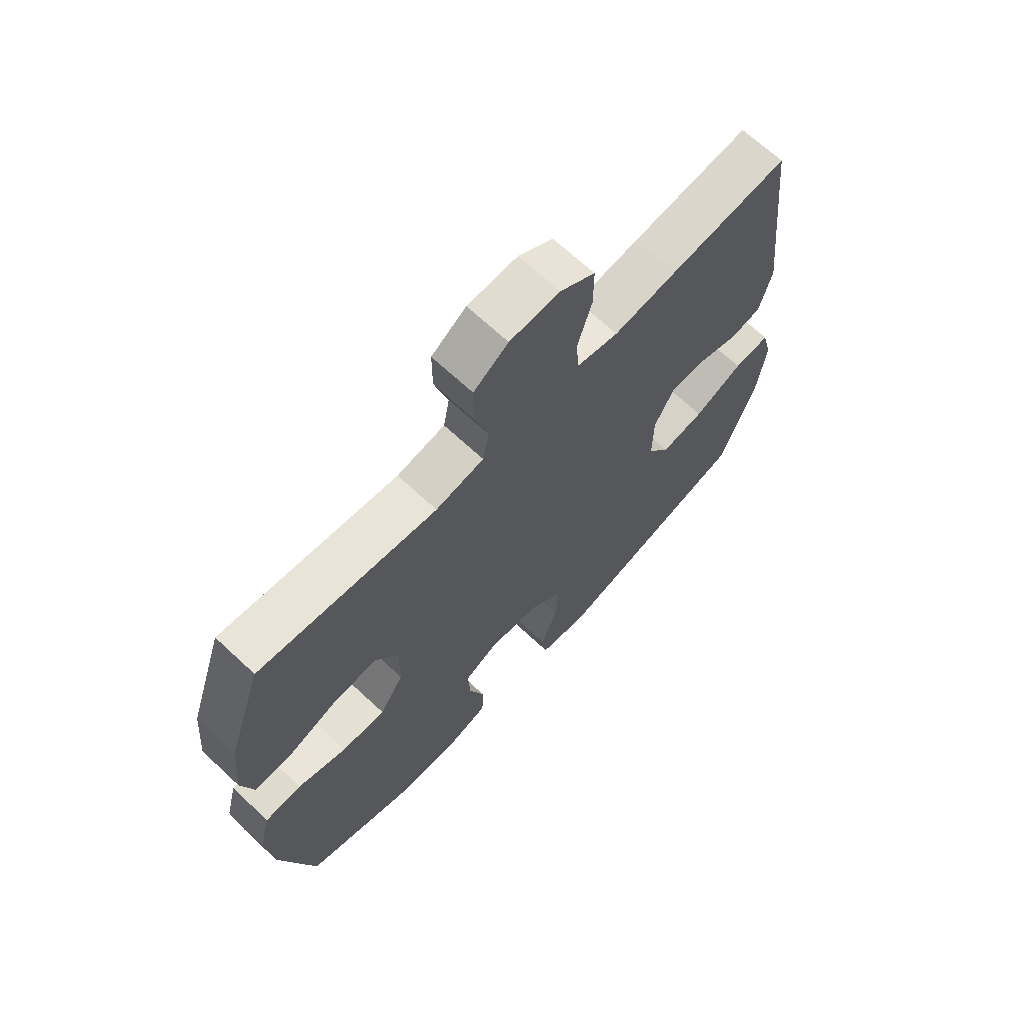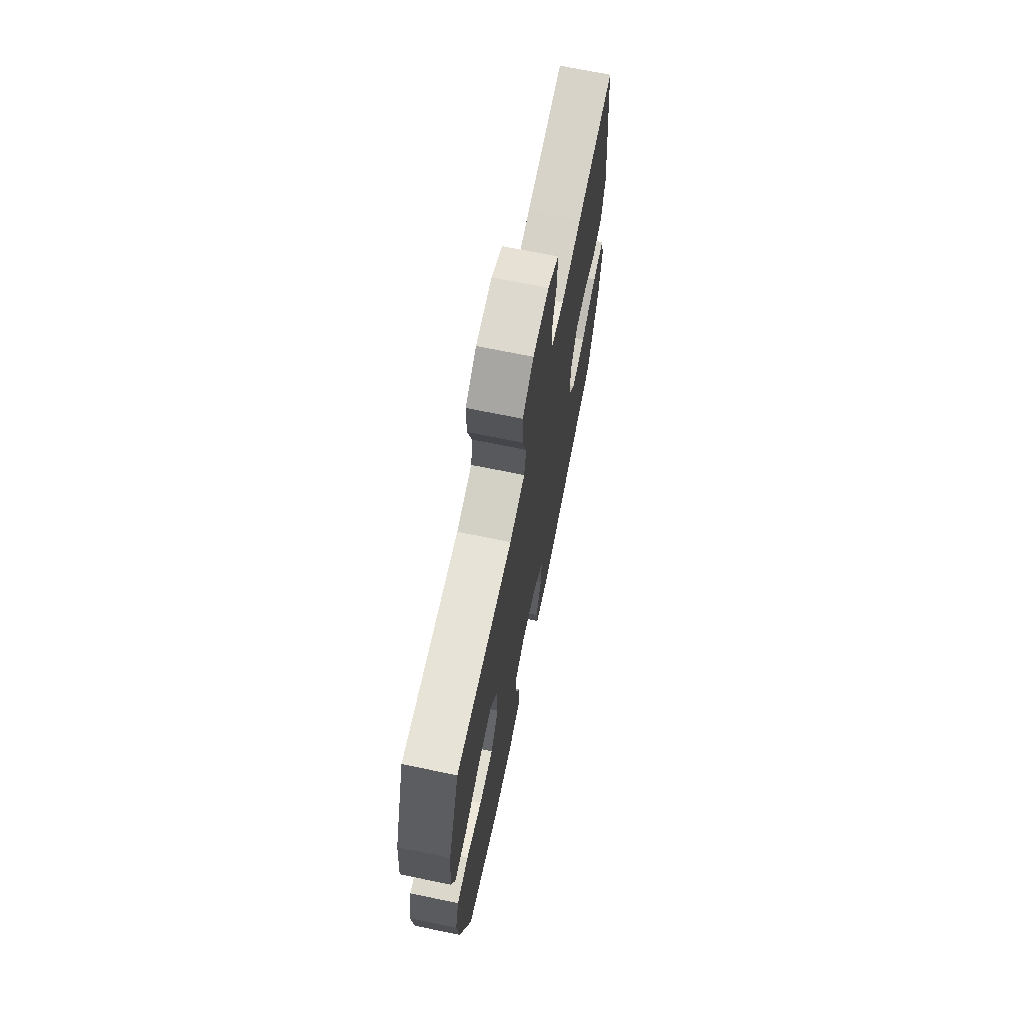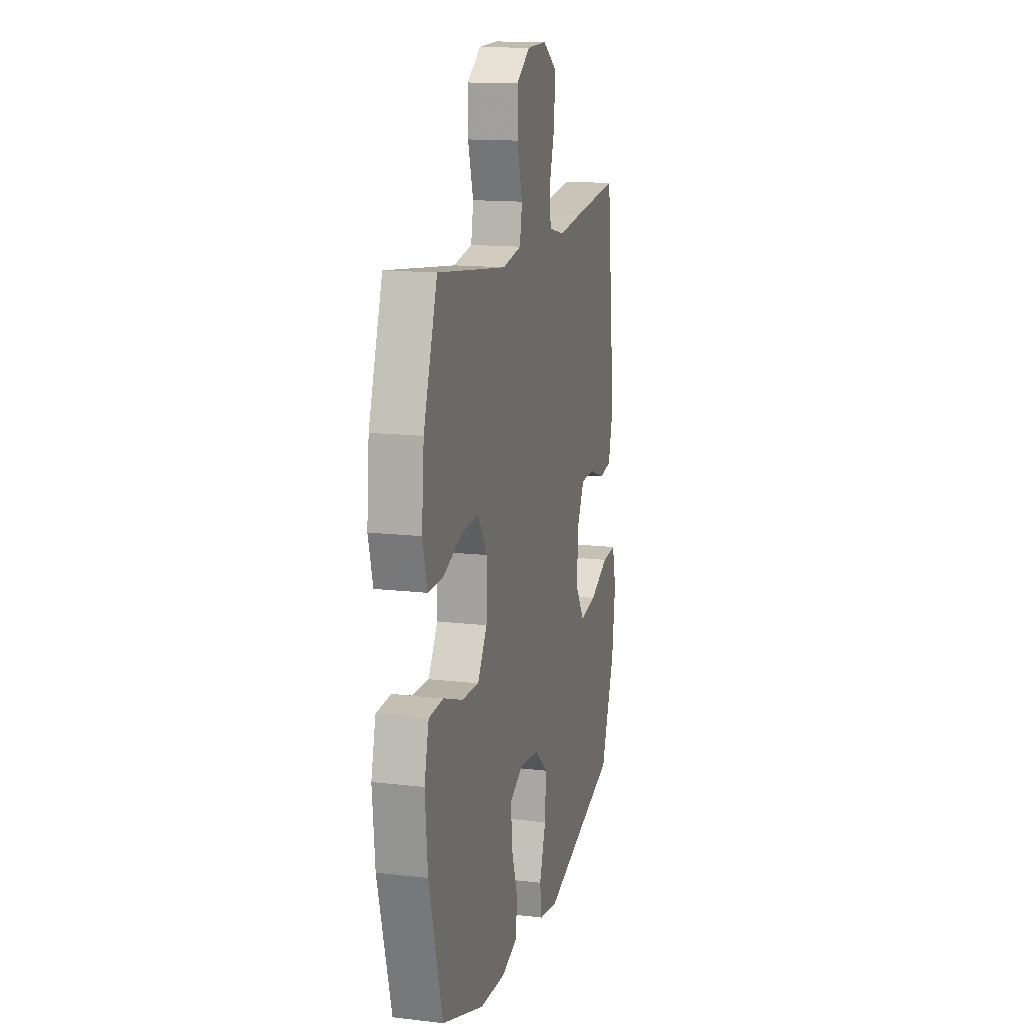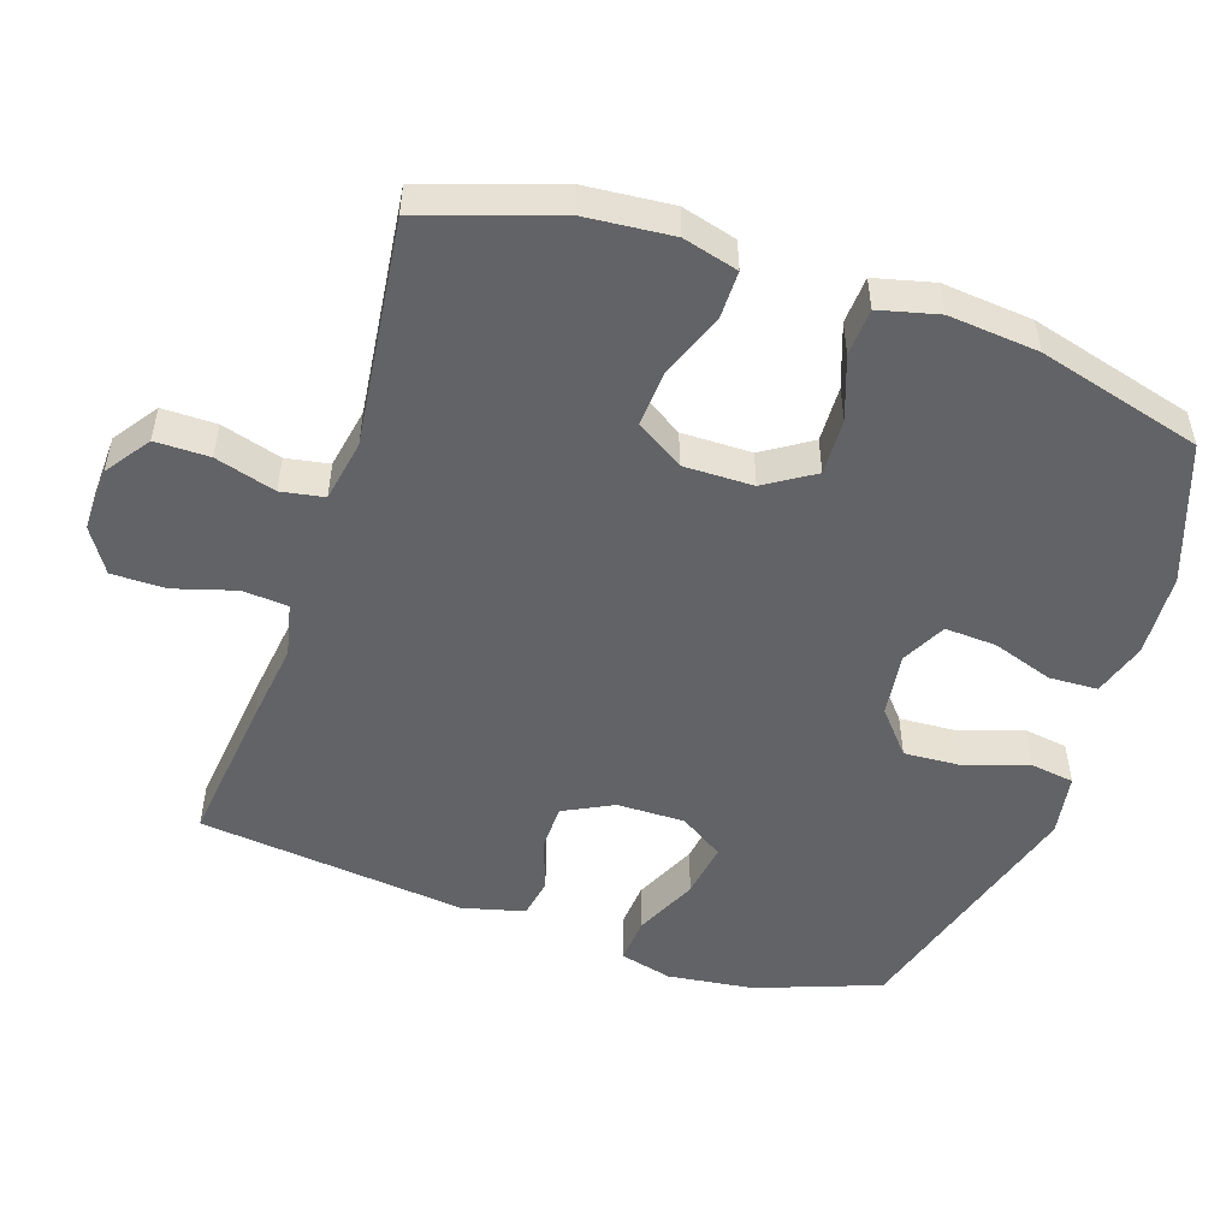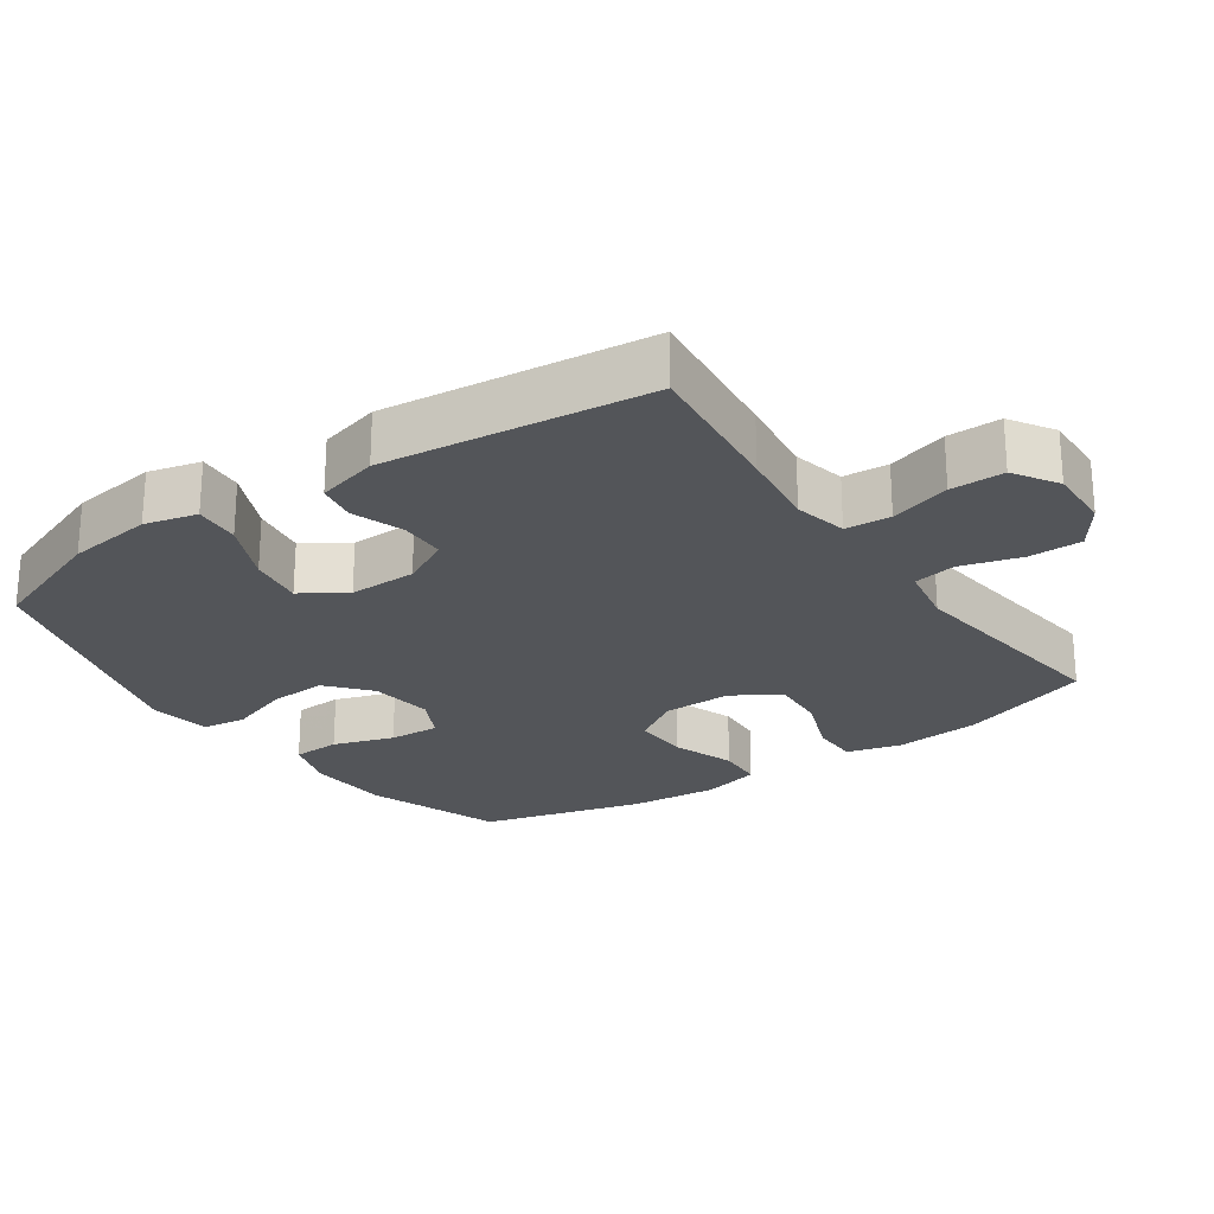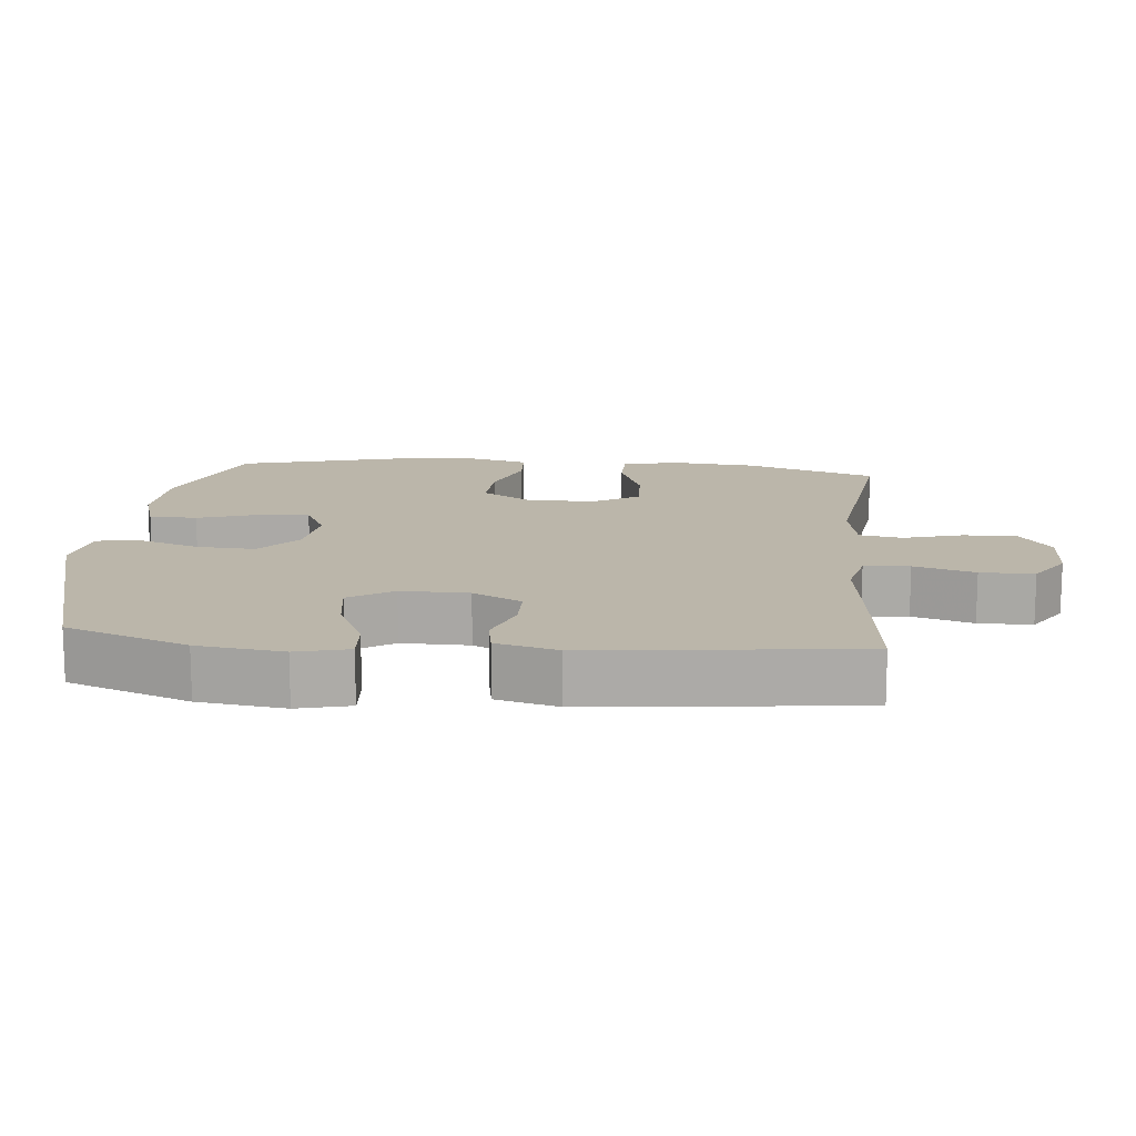
<metadata>
{"format":"obj","ext":"obj","renderer":"f3d","projection":"perspective","resolution":1024,"background":"white","views":[{"elev":67.8,"azim":133.1,"up":"+Z"},{"elev":69.9,"azim":101.6,"up":"+Z"},{"elev":14.4,"azim":104.4,"up":"+Z"},{"elev":-50.9,"azim":71.4,"up":"+Y"},{"elev":-24.2,"azim":-55.2,"up":"+Y"},{"elev":14.0,"azim":-84.4,"up":"+Y"}]}
</metadata>
<code>
v 0.5 0.07 0.5
v 0.564 0.07 0.31
v 0.575 0.07 0.187
v 0.554 0.07 0.109
v 0.486 0.07 0.109
v 0.394 0.07 0.144
v 0.314 0.07 0.149
v 0.272 0.07 0.082
v 0.273 0.07 -0.017
v 0.317 0.07 -0.086
v 0.397 0.07 -0.083
v 0.487 0.07 -0.051
v 0.554 0.07 -0.055
v 0.575 0.07 -0.139
v 0.563 0.07 -0.267
v 0.5 0.07 -0.5
v 0.304 0.07 -0.57
v 0.185 0.07 -0.577
v 0.108 0.07 -0.553
v 0.105 0.07 -0.484
v 0.134 0.07 -0.397
v 0.138 0.07 -0.324
v 0.075 0.07 -0.292
v -0.016 0.07 -0.304
v -0.077 0.07 -0.356
v -0.072 0.07 -0.439
v -0.042 0.07 -0.527
v -0.051 0.07 -0.589
v -0.14 0.07 -0.604
v -0.5 0.07 -0.5
v -0.565 0.07 -0.325
v -0.581 0.07 -0.202
v -0.562 0.07 -0.127
v -0.496 0.07 -0.132
v -0.406 0.07 -0.173
v -0.327 0.07 -0.185
v -0.286 0.07 -0.122
v -0.287 0.07 -0.025
v -0.323 0.07 0.045
v -0.389 0.07 0.046
v -0.463 0.07 0.02
v -0.52 0.07 0.03
v -0.543 0.07 0.118
v -0.5 0.07 0.5
v -0.285 0.07 0.476
v -0.169 0.07 0.461
v -0.093 0.07 0.478
v -0.088 0.07 0.543
v -0.114 0.07 0.63
v -0.114 0.07 0.707
v -0.051 0.07 0.747
v 0.04 0.07 0.744
v 0.103 0.07 0.7
v 0.103 0.07 0.623
v 0.078 0.07 0.537
v 0.089 0.07 0.476
v 0.177 0.07 0.46
v 0.307 0.07 0.476
v 0.5 0 0.5
v 0.564 0 0.31
v 0.575 0 0.187
v 0.554 0 0.109
v 0.486 0 0.109
v 0.394 0 0.144
v 0.314 0 0.149
v 0.272 0 0.082
v 0.273 0 -0.017
v 0.317 0 -0.086
v 0.397 0 -0.083
v 0.487 0 -0.051
v 0.554 0 -0.055
v 0.575 0 -0.139
v 0.563 0 -0.267
v 0.5 0 -0.5
v 0.304 0 -0.57
v 0.185 0 -0.577
v 0.108 0 -0.553
v 0.105 0 -0.484
v 0.134 0 -0.397
v 0.138 0 -0.324
v 0.075 0 -0.292
v -0.016 0 -0.304
v -0.077 0 -0.356
v -0.072 0 -0.439
v -0.042 0 -0.527
v -0.051 0 -0.589
v -0.14 0 -0.604
v -0.5 0 -0.5
v -0.565 0 -0.325
v -0.581 0 -0.202
v -0.562 0 -0.127
v -0.496 0 -0.132
v -0.406 0 -0.173
v -0.327 0 -0.185
v -0.286 0 -0.122
v -0.287 0 -0.025
v -0.323 0 0.045
v -0.389 0 0.046
v -0.463 0 0.02
v -0.52 0 0.03
v -0.543 0 0.118
v -0.5 0 0.5
v -0.285 0 0.476
v -0.169 0 0.461
v -0.093 0 0.478
v -0.088 0 0.543
v -0.114 0 0.63
v -0.114 0 0.707
v -0.051 0 0.747
v 0.04 0 0.744
v 0.103 0 0.7
v 0.103 0 0.623
v 0.078 0 0.537
v 0.089 0 0.476
v 0.177 0 0.46
v 0.307 0 0.476
f 52 53 54 55
f 52 55 56
f 51 52 56
f 48 49 50 51
f 47 48 51 56
f 46 47 56 57
f 44 45 46
f 43 44 46
f 40 41 42 43
f 39 40 43 46
f 38 39 46 57
f 32 33 34 35
f 32 35 36
f 31 32 36
f 30 31 36
f 29 30 36 37
f 26 27 28 29
f 25 26 29 37
f 18 19 20 21
f 18 21 22
f 17 18 22
f 16 17 22
f 15 16 22 23
f 11 12 13 14
f 10 11 14 15
f 3 4 5 6
f 3 6 7
f 58 1 2 3
f 58 3 7
f 57 58 7 8
f 38 57 8 9
f 24 25 37 38
f 23 24 38 9
f 10 15 23
f 9 10 23
f 113 112 111 110
f 114 113 110
f 114 110 109
f 109 108 107 106
f 114 109 106 105
f 115 114 105 104
f 104 103 102
f 104 102 101
f 101 100 99 98
f 104 101 98 97
f 115 104 97 96
f 93 92 91 90
f 94 93 90
f 94 90 89
f 94 89 88
f 95 94 88 87
f 87 86 85 84
f 95 87 84 83
f 79 78 77 76
f 80 79 76
f 80 76 75
f 80 75 74
f 81 80 74 73
f 72 71 70 69
f 73 72 69 68
f 64 63 62 61
f 65 64 61
f 61 60 59 116
f 65 61 116
f 66 65 116 115
f 67 66 115 96
f 96 95 83 82
f 67 96 82 81
f 81 73 68
f 81 68 67
f 1 59 60 2
f 2 60 61 3
f 3 61 62 4
f 4 62 63 5
f 5 63 64 6
f 6 64 65 7
f 7 65 66 8
f 8 66 67 9
f 9 67 68 10
f 10 68 69 11
f 11 69 70 12
f 12 70 71 13
f 13 71 72 14
f 14 72 73 15
f 15 73 74 16
f 16 74 75 17
f 17 75 76 18
f 18 76 77 19
f 19 77 78 20
f 20 78 79 21
f 21 79 80 22
f 22 80 81 23
f 23 81 82 24
f 24 82 83 25
f 25 83 84 26
f 26 84 85 27
f 27 85 86 28
f 28 86 87 29
f 29 87 88 30
f 30 88 89 31
f 31 89 90 32
f 32 90 91 33
f 33 91 92 34
f 34 92 93 35
f 35 93 94 36
f 36 94 95 37
f 37 95 96 38
f 38 96 97 39
f 39 97 98 40
f 40 98 99 41
f 41 99 100 42
f 42 100 101 43
f 43 101 102 44
f 44 102 103 45
f 45 103 104 46
f 46 104 105 47
f 47 105 106 48
f 48 106 107 49
f 49 107 108 50
f 50 108 109 51
f 51 109 110 52
f 52 110 111 53
f 53 111 112 54
f 54 112 113 55
f 55 113 114 56
f 56 114 115 57
f 57 115 116 58
f 58 116 59 1

</code>
